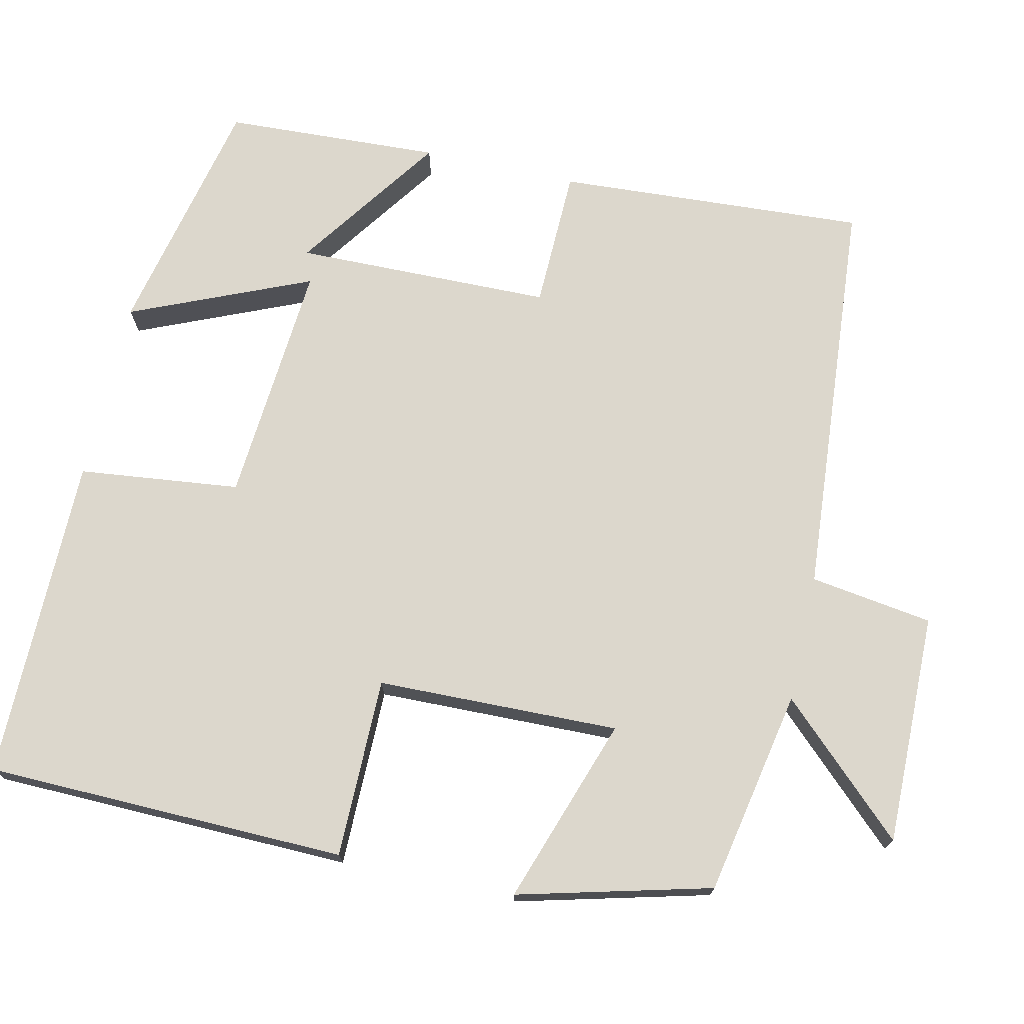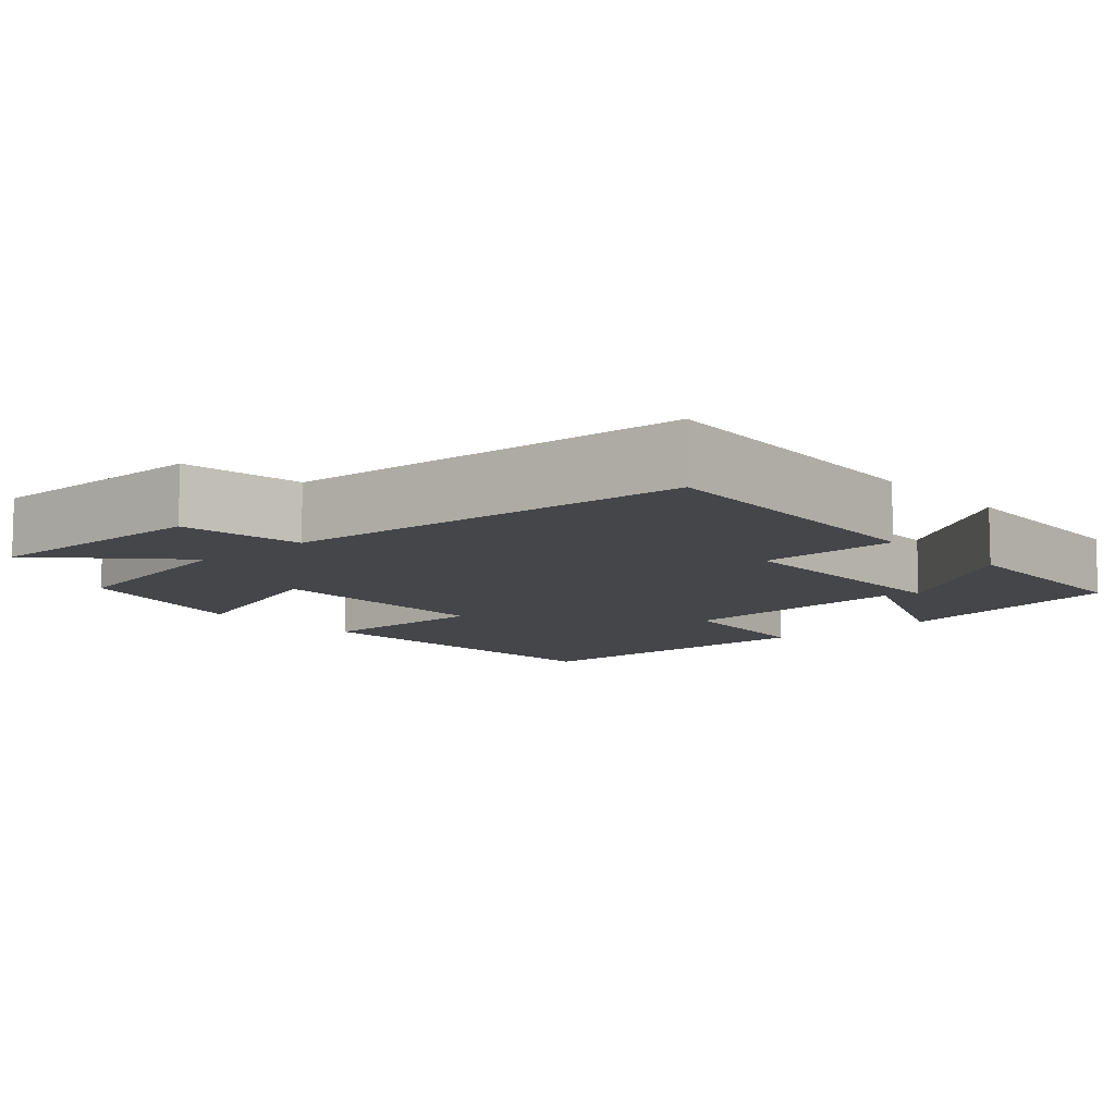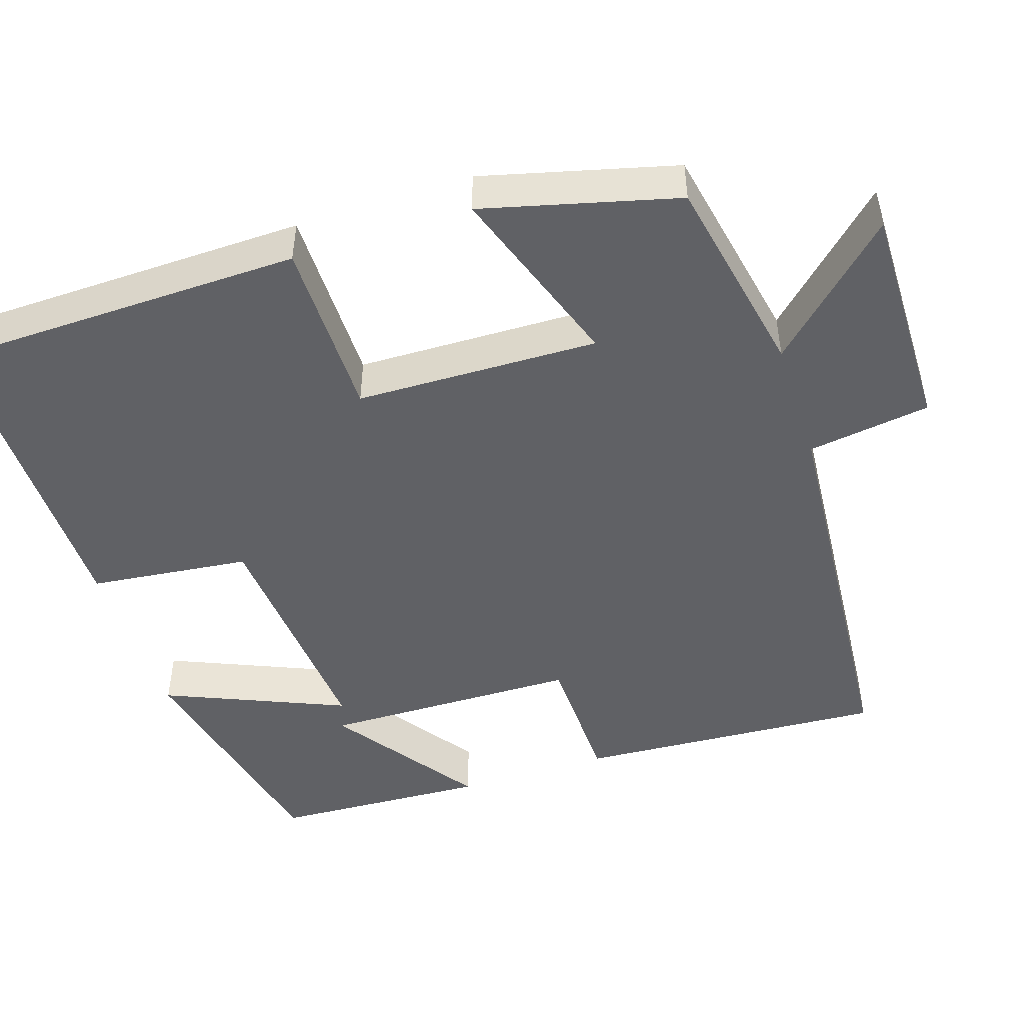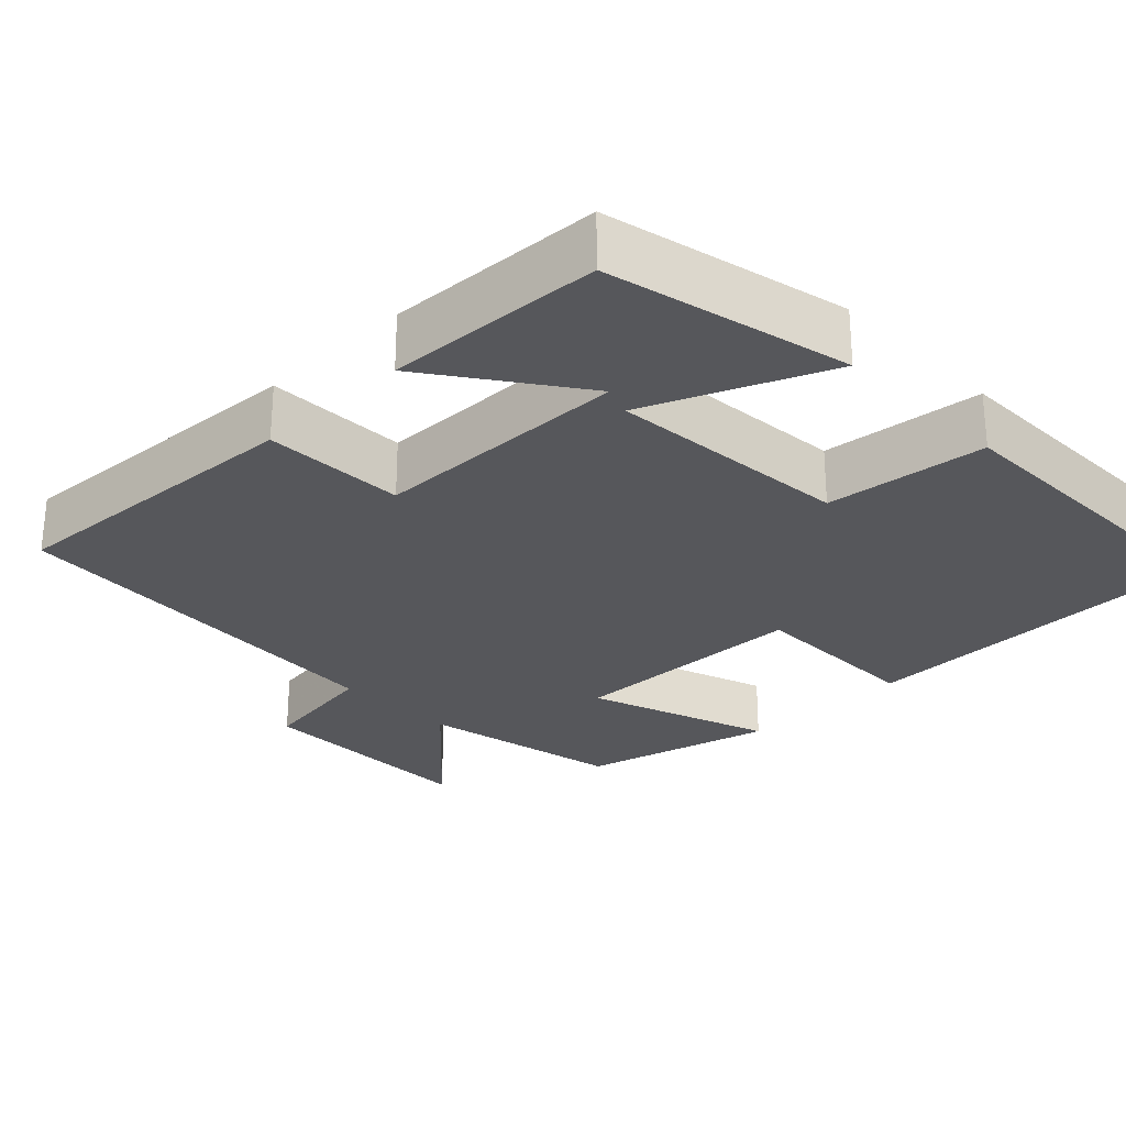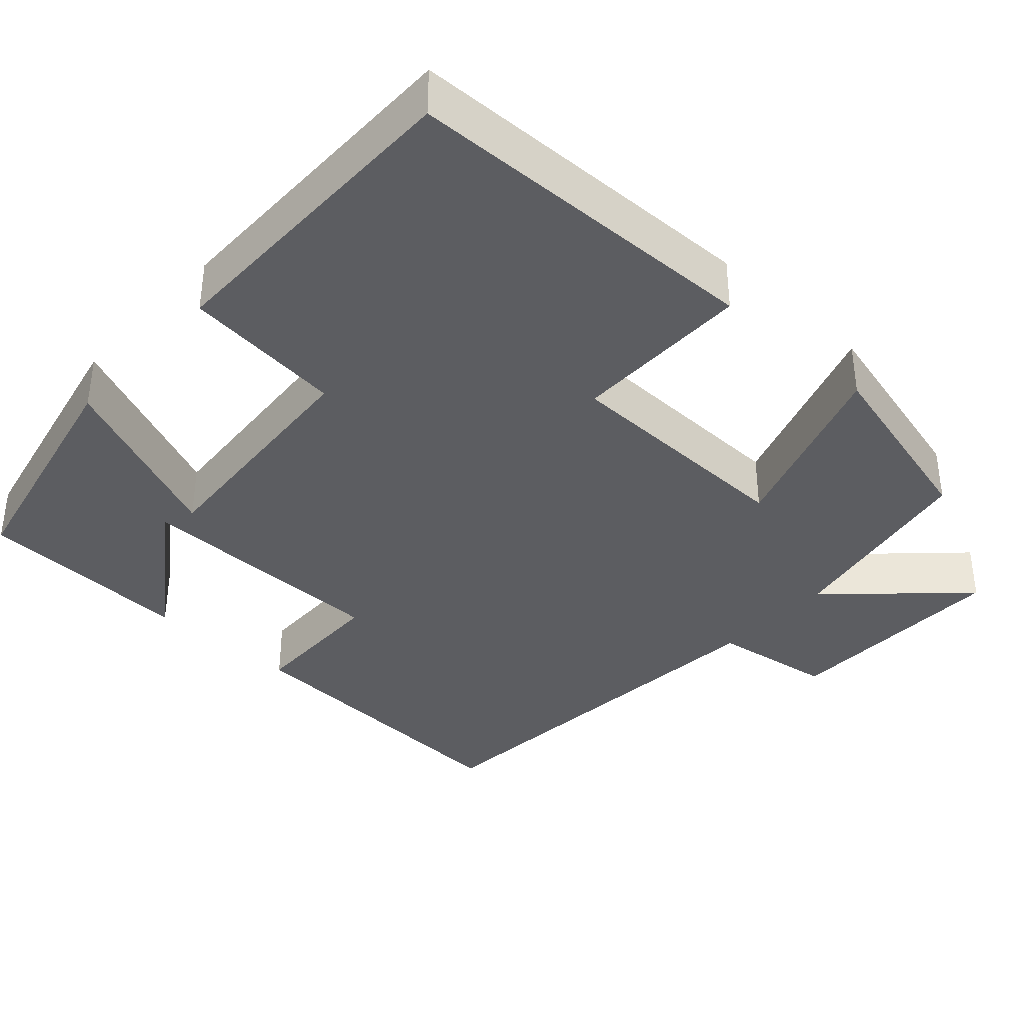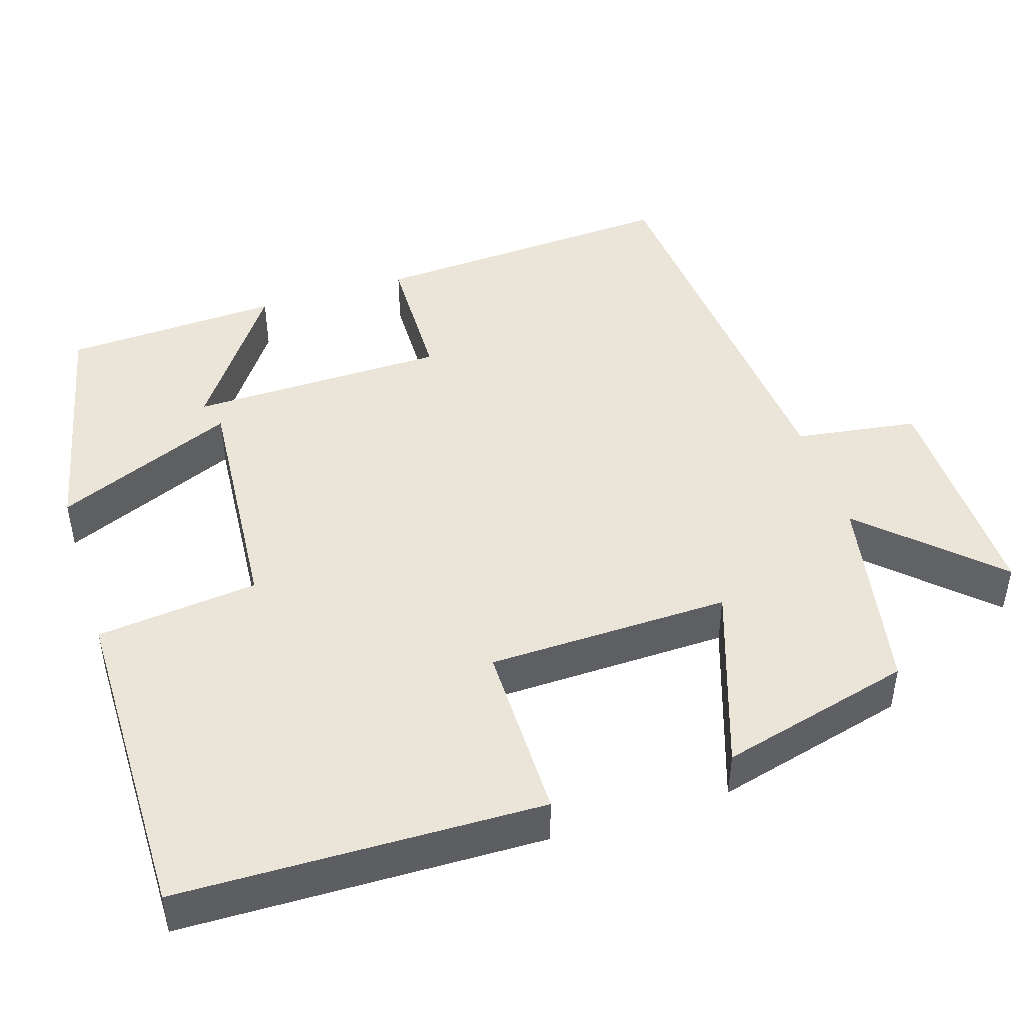
<metadata>
{"format":"obj","ext":"obj","renderer":"f3d","projection":"perspective","resolution":1024,"background":"white","views":[{"elev":72.8,"azim":-77.3,"up":"+Y"},{"elev":-9.7,"azim":41.9,"up":"+Y"},{"elev":-47.6,"azim":-71.8,"up":"+Y"},{"elev":-27.3,"azim":134.5,"up":"+Y"},{"elev":-37.0,"azim":-132.3,"up":"+Y"},{"elev":45.5,"azim":-107.6,"up":"+Y"}]}
</metadata>
<code>
v -0.435 0.07 0.449
v -0.169 0.07 0.5
v -0.324 0.07 0.663
v -0.024 0.07 0.659
v -0.001 0.07 0.5
v 0.525 0.07 0.458
v 0.5 0.07 0.056
v 0.317 0.07 0.052
v 0.311 0.07 -0.282
v 0.5 0.07 -0.15
v 0.486 0.07 -0.431
v 0.17 0.07 -0.5
v 0.27 0.07 -0.267
v -0.046 0.07 -0.291
v -0.07 0.07 -0.5
v -0.491 0.07 -0.501
v -0.5 0.07 -0.033
v -0.267 0.07 -0.033
v -0.259 0.07 0.281
v -0.5 0.07 0.199
v -0.435 0 0.449
v -0.169 0 0.5
v -0.324 0 0.663
v -0.024 0 0.659
v -0.001 0 0.5
v 0.525 0 0.458
v 0.5 0 0.056
v 0.317 0 0.052
v 0.311 0 -0.282
v 0.5 0 -0.15
v 0.486 0 -0.431
v 0.17 0 -0.5
v 0.27 0 -0.267
v -0.046 0 -0.291
v -0.07 0 -0.5
v -0.491 0 -0.501
v -0.5 0 -0.033
v -0.267 0 -0.033
v -0.259 0 0.281
v -0.5 0 0.199
f 19 20 1 2
f 18 19 2
f 16 17 18
f 15 16 18
f 14 15 18
f 13 14 18 2
f 11 12 13
f 9 10 11
f 9 11 13
f 8 9 13 2
f 7 8 2
f 6 7 2
f 5 6 2
f 2 3 4 5
f 22 21 40 39
f 22 39 38
f 38 37 36
f 38 36 35
f 38 35 34
f 22 38 34 33
f 33 32 31
f 31 30 29
f 33 31 29
f 22 33 29 28
f 22 28 27
f 22 27 26
f 22 26 25
f 25 24 23 22
f 1 21 22 2
f 2 22 23 3
f 3 23 24 4
f 4 24 25 5
f 5 25 26 6
f 6 26 27 7
f 7 27 28 8
f 8 28 29 9
f 9 29 30 10
f 10 30 31 11
f 11 31 32 12
f 12 32 33 13
f 13 33 34 14
f 14 34 35 15
f 15 35 36 16
f 16 36 37 17
f 17 37 38 18
f 18 38 39 19
f 19 39 40 20
f 20 40 21 1

</code>
